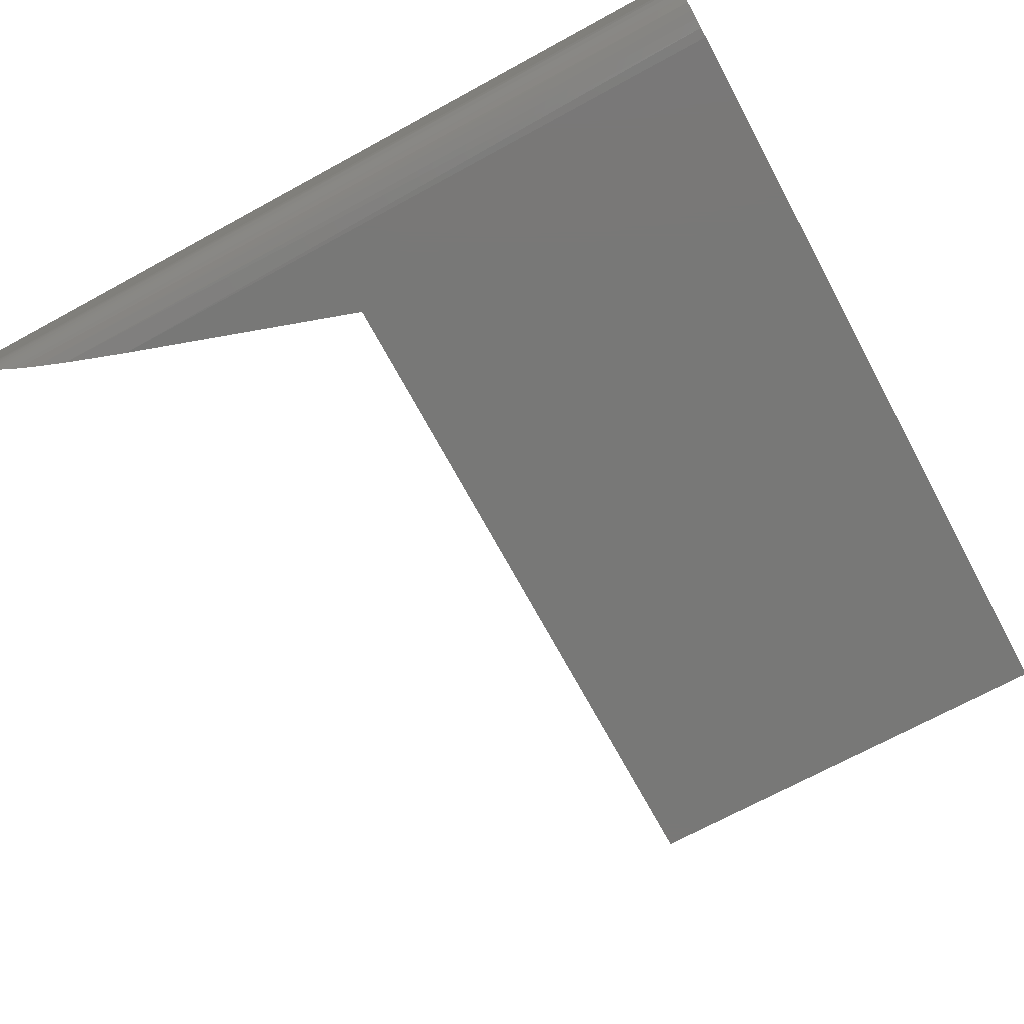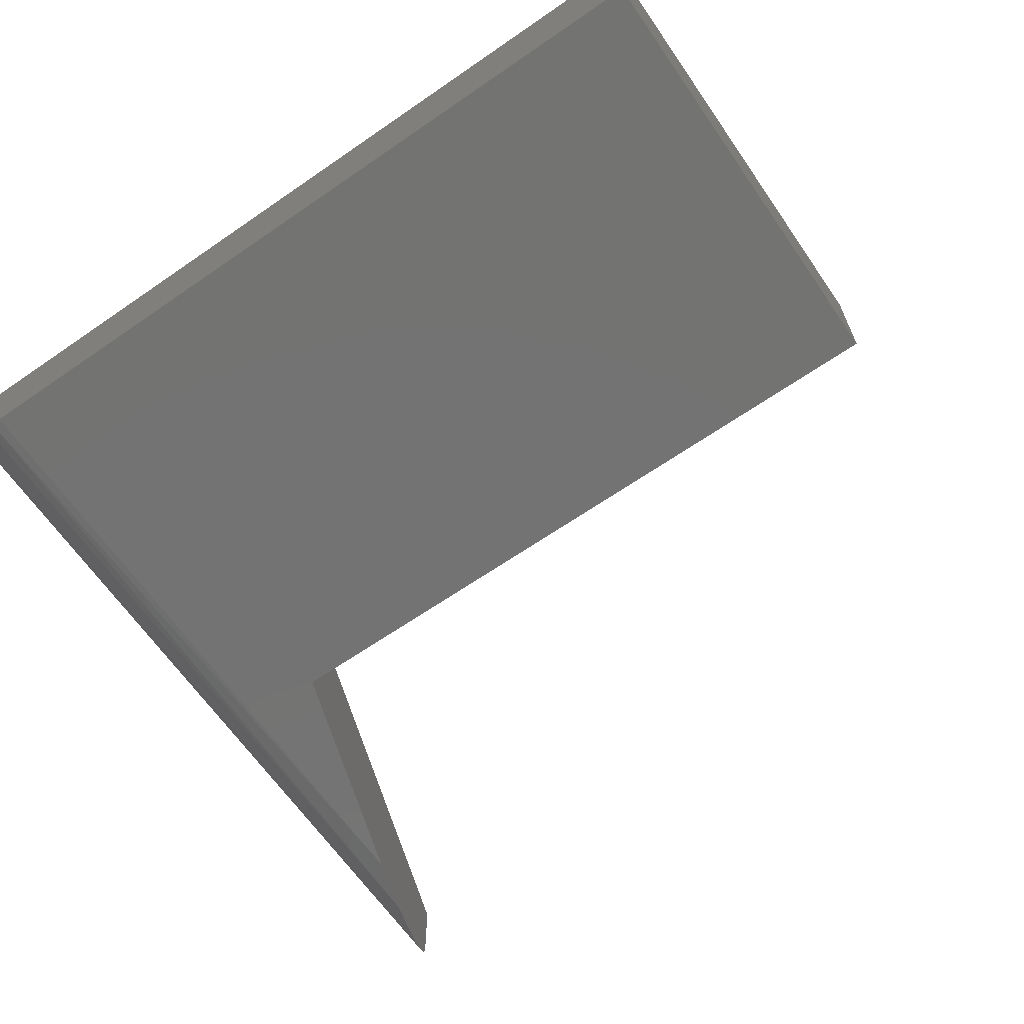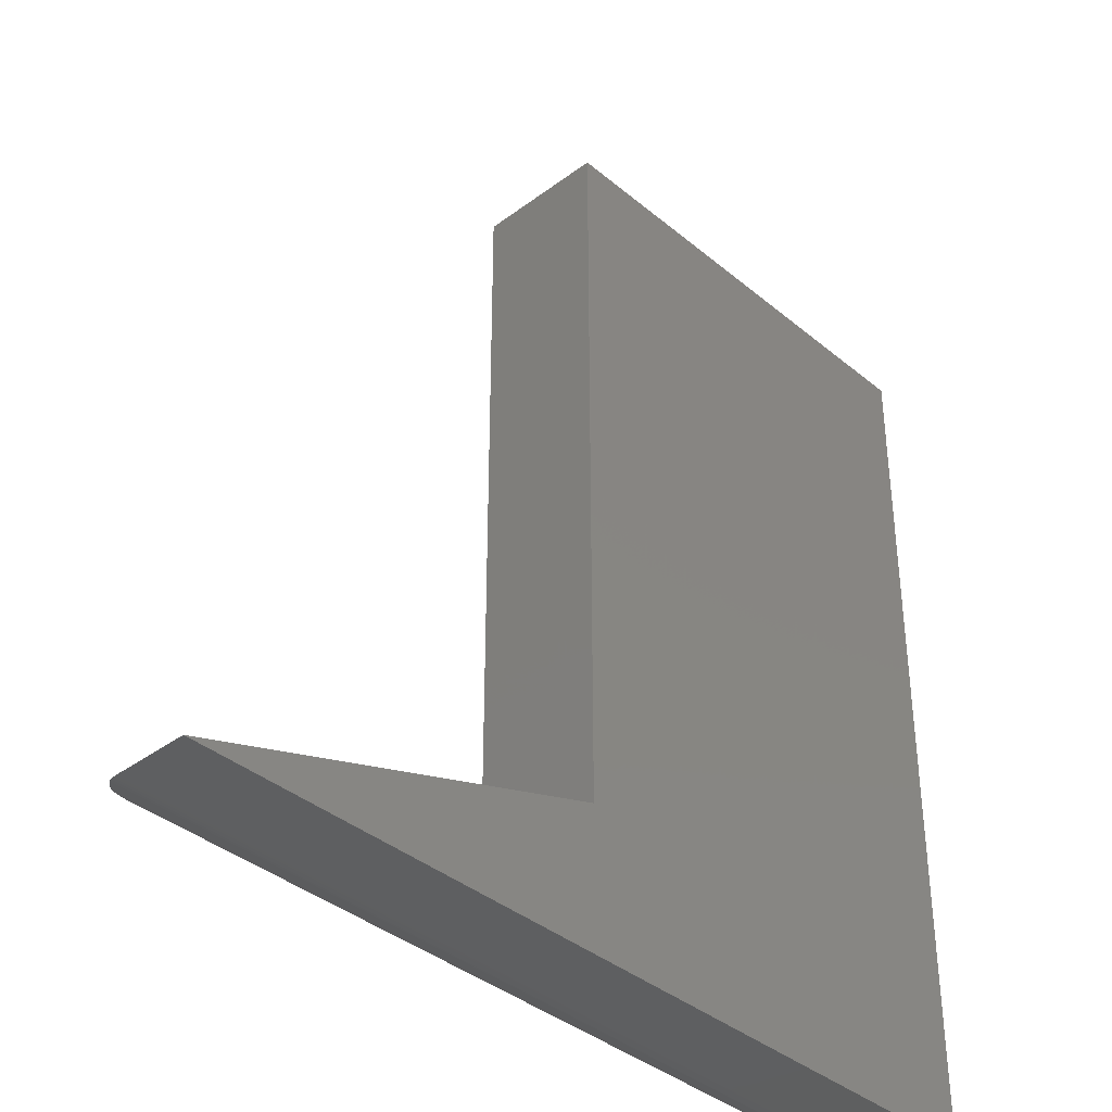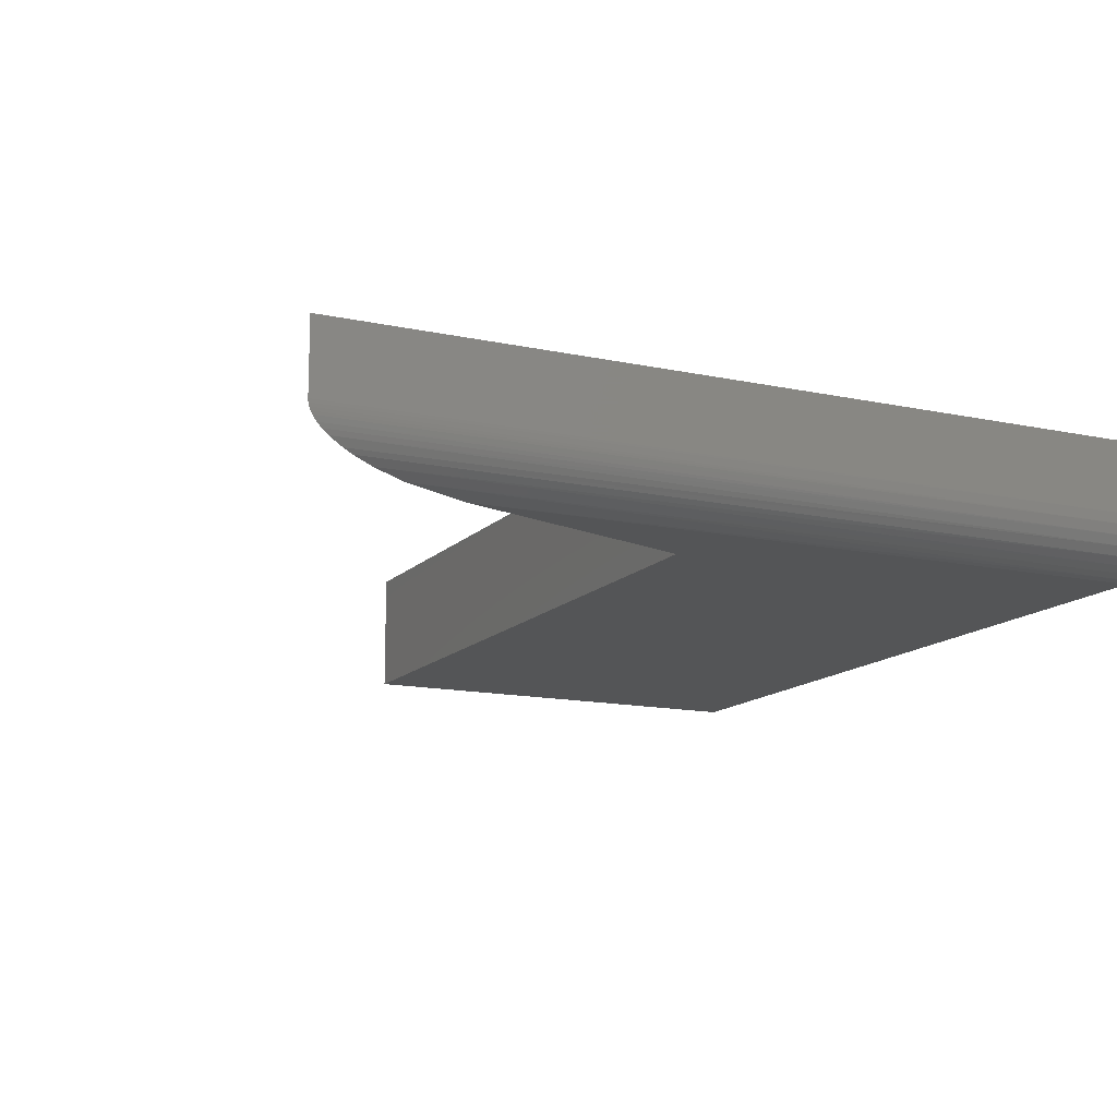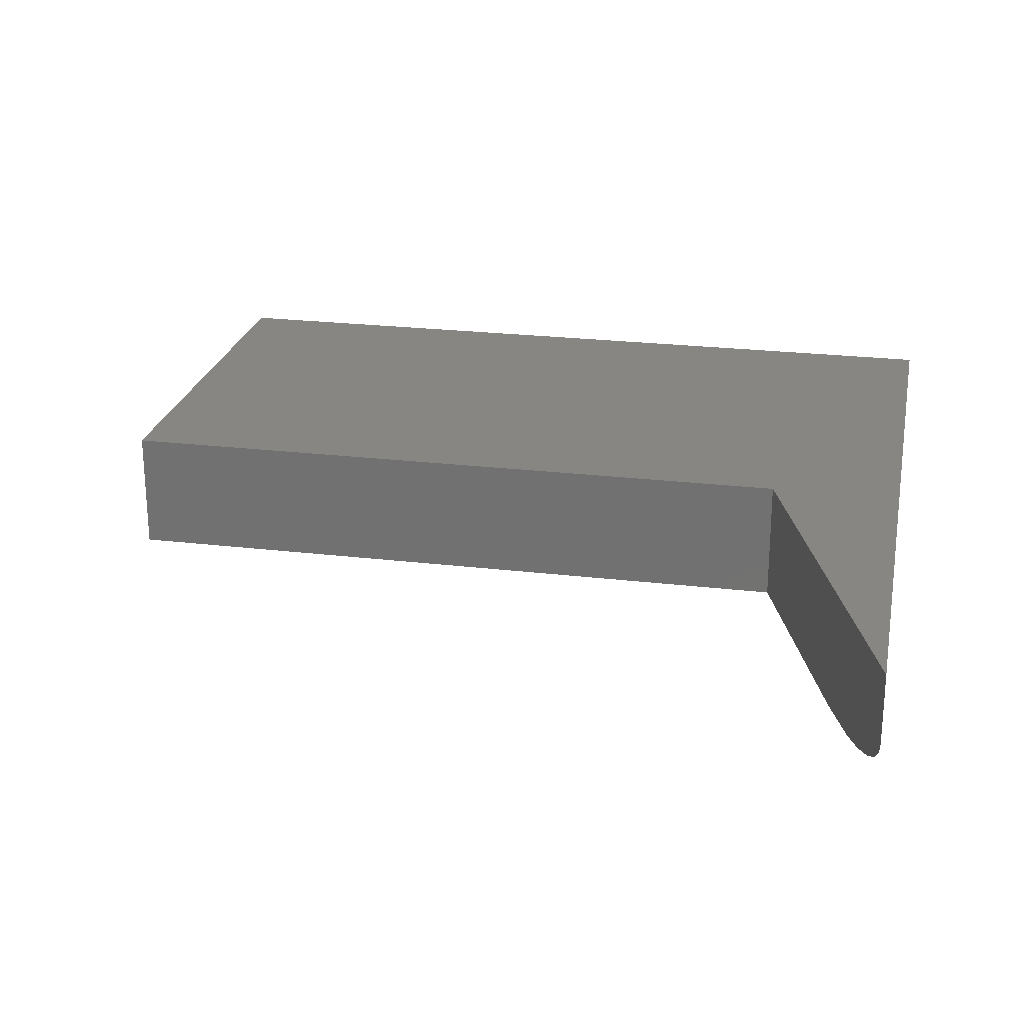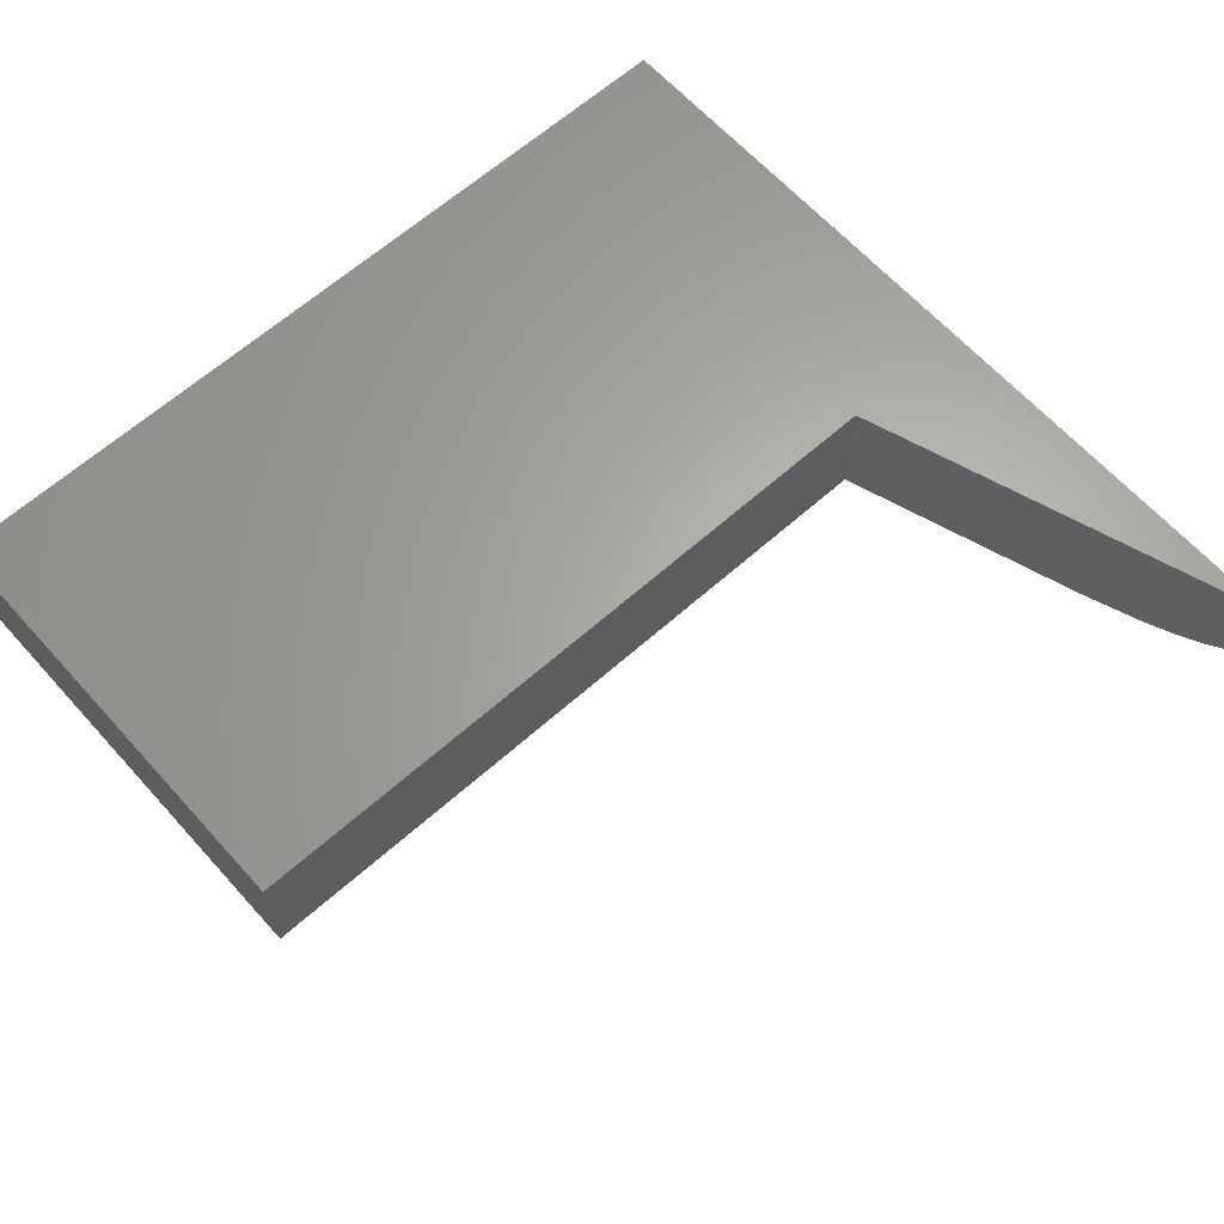
<metadata>
{"format":"stl","ext":"stl","renderer":"f3d","projection":"perspective","resolution":1024,"background":"white","views":[{"elev":-71.0,"azim":-151.5,"up":"+Y"},{"elev":-65.2,"azim":-55.3,"up":"+Y"},{"elev":-38.0,"azim":133.5,"up":"+Z"},{"elev":-13.7,"azim":154.1,"up":"+Y"},{"elev":23.8,"azim":101.3,"up":"+Y"},{"elev":63.7,"azim":48.1,"up":"+Y"}]}
</metadata>
<code>
# stl→obj: 30 verts, 56 faces
v 0.3947 -0.1094 0.75
v 4.592e-17 -0.1094 0.75
v 0.3947 -0.1094 0.1184
v 2.87e-18 -0.1094 0.04688
v 0.6094 -0.1094 0.04688
v 0 -0.0625 0
v 5.515e-20 -0.07164 0.0009007
v 2.185e-19 -0.08044 0.003568
v 0 0 0
v 4.837e-19 -0.08854 0.0079
v 8.407e-19 -0.09565 0.01373
v 1.276e-18 -0.1015 0.02083
v 1.772e-18 -0.1058 0.02894
v 2.31e-18 -0.1085 0.03773
v 4.592e-17 0 0.75
v 0.6658 -0.1054 0.02807
v 0.6937 -0.1 0.01877
v 0.7113 -0.0948 0.01291
v 0.7199 -0.09149 0.01004
v 0.7322 -0.0853 0.005919
v 0.738 -0.08143 0.003993
v 0.7424 -0.07774 0.002545
v 0.7461 -0.0734 0.001286
v 0.7478 -0.07085 0.0007498
v 0.749 -0.06808 0.0003335
v 0.7497 -0.06534 8.605e-05
v 0.75 -0.0625 -4.592e-17
v 0.75 0 -4.592e-17
v 0.3947 0 0.1184
v 0.3947 0 0.75
f 1 2 3
f 3 2 4
f 3 4 5
f 6 7 8
f 9 6 8
f 9 8 10
f 9 10 11
f 9 11 12
f 9 12 13
f 9 13 14
f 9 14 4
f 9 4 2
f 9 2 15
f 5 16 17
f 5 17 18
f 5 18 19
f 5 19 20
f 5 20 21
f 5 21 22
f 5 22 23
f 5 23 24
f 5 24 25
f 5 25 26
f 5 26 27
f 5 27 28
f 5 28 29
f 5 29 3
f 6 9 27
f 27 9 28
f 5 14 16
f 5 4 14
f 24 7 25
f 7 24 23
f 7 23 22
f 7 22 8
f 22 21 8
f 8 21 20
f 8 20 10
f 20 19 10
f 10 19 18
f 10 18 11
f 11 18 17
f 11 17 12
f 12 17 16
f 12 16 13
f 14 13 16
f 6 27 26
f 6 26 25
f 6 25 7
f 28 9 29
f 29 9 15
f 29 15 30
f 1 30 2
f 2 30 15
f 3 29 1
f 1 29 30

</code>
